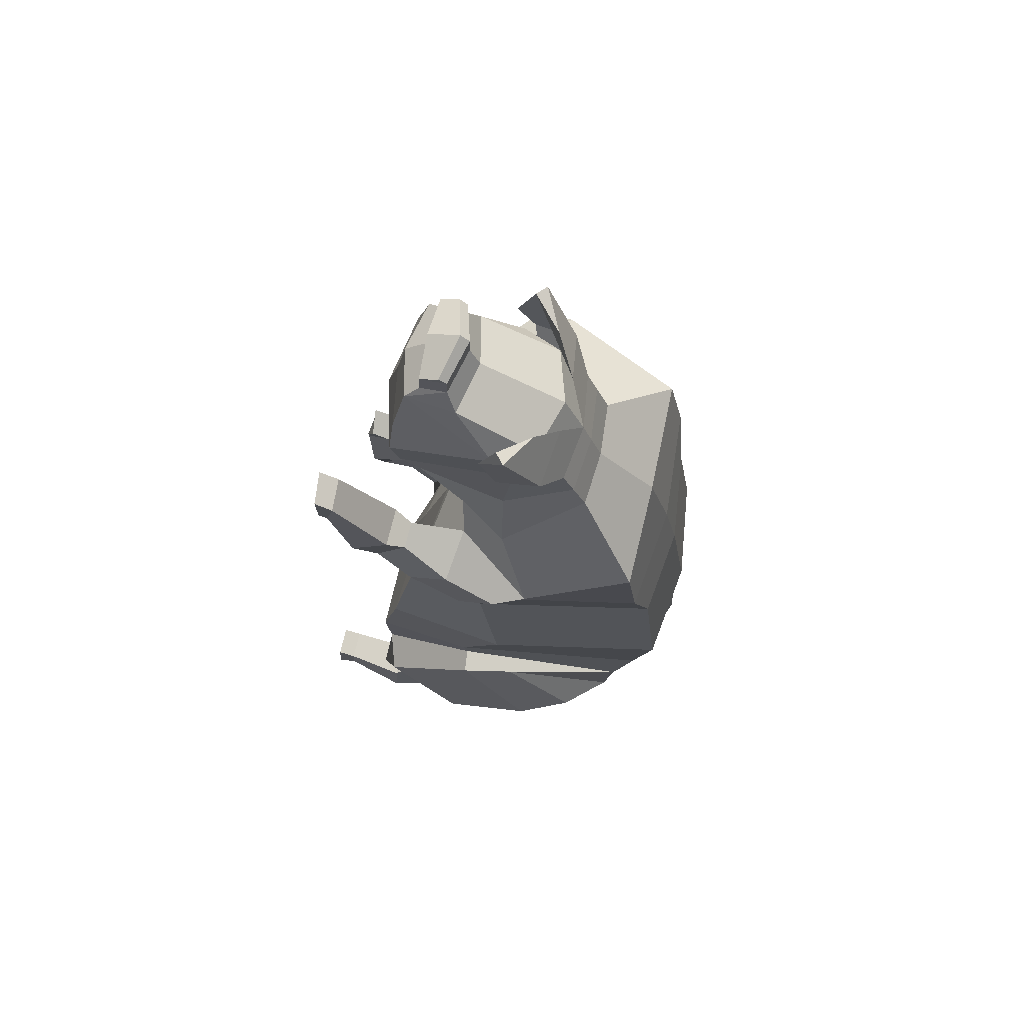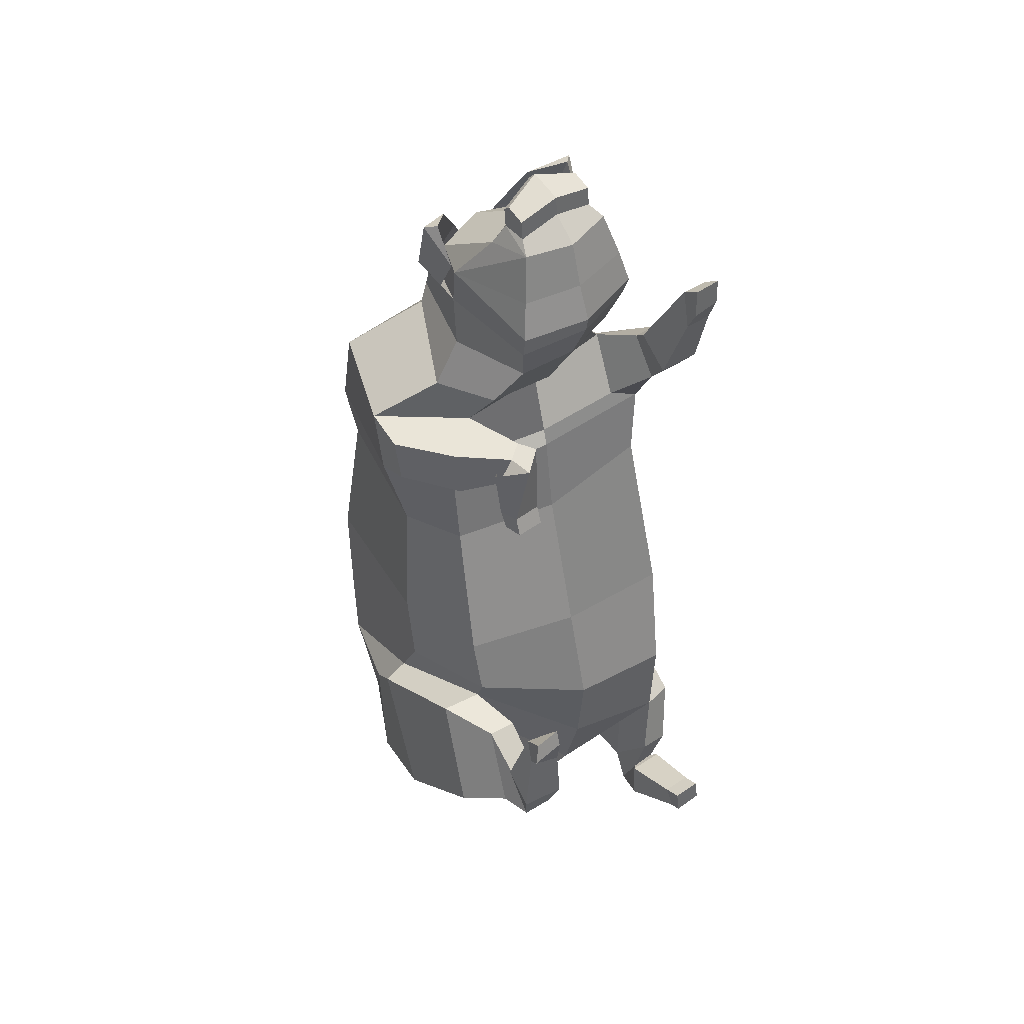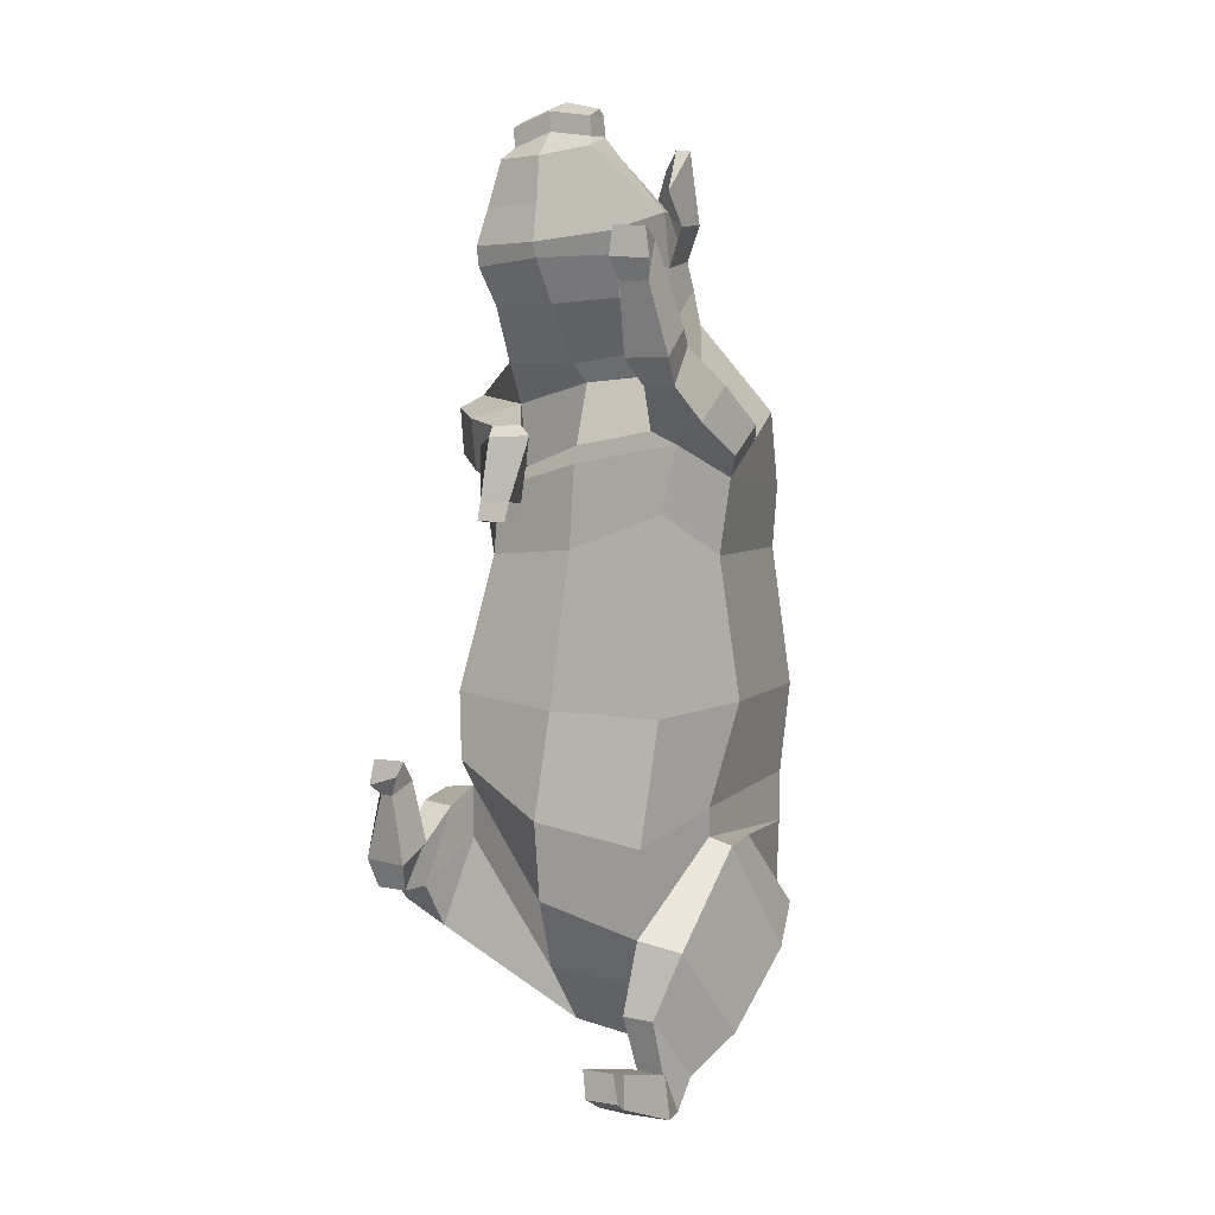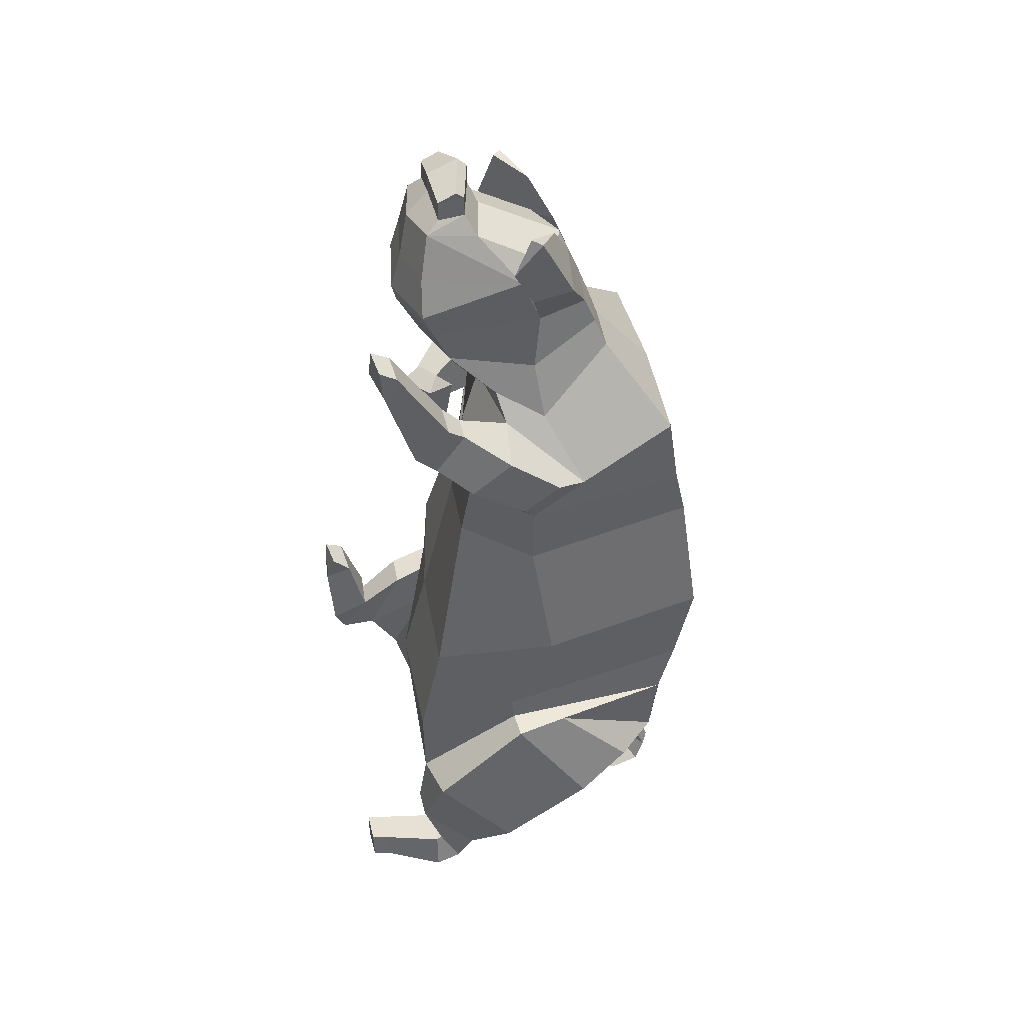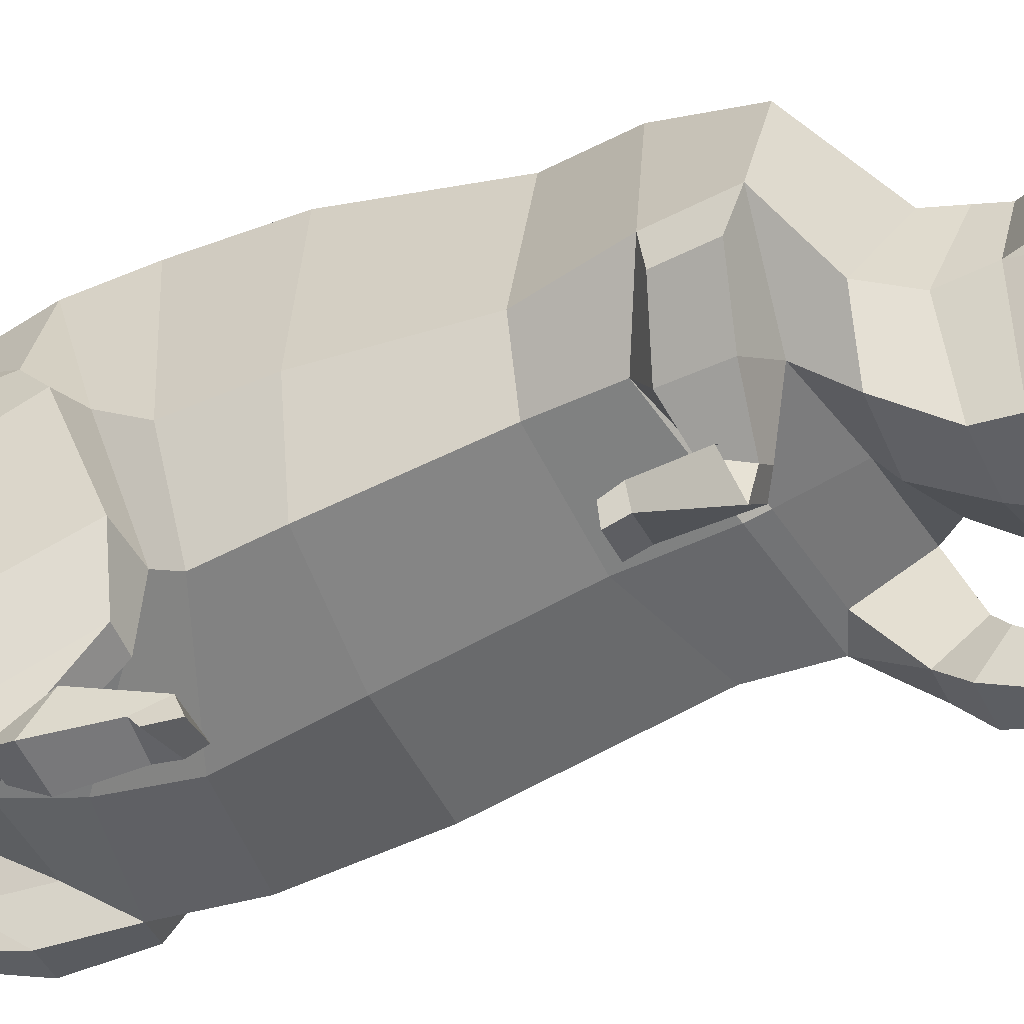
<metadata>
{"format":"obj","ext":"obj","renderer":"f3d","projection":"perspective","resolution":1024,"background":"white","views":[{"elev":73.4,"azim":103.1,"up":"+Z"},{"elev":41.7,"azim":-39.1,"up":"+Z"},{"elev":4.7,"azim":31.1,"up":"+Z"},{"elev":44.2,"azim":76.7,"up":"+Z"},{"elev":-42.2,"azim":-66.4,"up":"+Y"}]}
</metadata>
<code>
o Pig_Cylinder
v 1.221 0.9426 -0.5683
v 1.117 0.7404 -2.582
v 1.382 2.223 -0.5284
v 1.278 1.809 -1.779
v 1.02 4.033 -0.5487
v 1.097 3.651 -1.921
v 1.159 0.7237 -1.737
v 1.301 1.772 -1.493
v 1.005 3.846 -1.439
v 0.9847 1.119 -3.124
v 1.066 1.213 -3.919
v 1.113 3.565 -2.587
v 1.031 3.689 1.485
v 1.394 1.995 1.614
v 0.8563 1.426 2.048
v 1.062 1.664 -3.836
v 1.411 1.225 -3.924
v 1.079 3.311 -2.8
v 1.088 2.065 -3.496
v 1.081 2.781 -3.181
v 0.5299 2.837 3.429
v 1.015 3.581 2.237
v 1.37 2.538 1.97
v 0.9569 1.799 2.589
v 0.5358 2.966 3.097
v 0.9606 2.205 2.607
v 0.713 1.741 2.815
v 0.5193 2.724 3.698
v 0.5918 2.239 3.606
v 0.6768 1.114 3.662
v 0.4746 2.425 4.155
v 0.6486 2.04 4.117
v 0.3821 1.138 4.664
v 0.4075 1.64 4.592
v 0.2946 1.537 4.786
v 1.062 1.273 1.285
v 0.3021 1.271 4.766
v 1.514 0.8695 -2.679
v 1.513 1.833 -1.847
v 1.402 2.382 -1.84
v 1.652 1.653 -3.576
v 1.478 3.144 -2.626
v 1.658 2.593 -2.951
v 1.419 1.987 -3.396
v 1.408 2.681 -3.052
v 1.327 0.663 -3.289
v 1.013 0.6643 -3.282
v 1.426 0.7495 2.705
v 0.6074 1.282 3.278
v 1.326 0.8553 -3.83
v 1.057 0.8512 -3.84
v 1.051 1.052 -4.234
v 1.369 1.059 -4.22
v 1.378 0.7928 -3.803
v 0.9929 0.7998 -3.807
v 0.9859 0.7632 -4.224
v 1.439 0.7858 -4.215
v 1.166 1.355 1.928
v 1.449 1.329 2.129
v 1.512 1.865 1.819
v 1.476 1.732 2.468
v 1.537 2.23 2.107
v 1.327 1.278 2.821
v 1.358 0.9768 2.453
v 1.04 0.9864 2.448
v 1.058 1.28 2.82
v 0.6528 1.016 3.867
v 0.5278 1.039 4.226
v 1.308 -0.00014 -3.603
v 0.9682 0.7518 2.703
v 0.9948 1.11 2.953
v 1.382 1.11 2.966
v 1.023 0.3925 3.58
v 1.392 0.4688 3.556
v 1.047 0.4159 3.853
v 1.363 0.4475 3.837
v 0.7003 2.155 3.091
v 0.5023 2.606 3.85
v 0.2818 1.539 4.976
v 0.2836 1.458 5.037
v 0.2893 1.274 4.956
v 1.268 2.018 0.8733
v 0.9011 3.851 0.8677
v 0.9918 2.6e-05 -3.603
v 1.025 -0.007547 -3.879
v 1.353 0.000114 -3.875
v 1.068 0.1512 -3.983
v 0.9898 0.1856 -3.656
v 1.311 0.1862 -3.655
v 1.316 0.1655 -3.968
v 1.054 0.5247 3.364
v 1.045 0.5992 3.759
v 1.364 0.6152 3.738
v 1.35 0.5236 3.366
v 0.7551 2.54 4.022
v 0.2087 2.61 4.159
v 0.749 2.412 4.013
v 0.7982 2.113 3.986
v 0.8396 2.196 4.692
v 0.4581 2.401 4.542
v 0.7357 2.105 4.695
v 0.7539 1.932 4.304
v 0.2651 2.882 -3.686
v 0.2933 2.893 -3.934
v 0.3401 3.055 -4.26
v 0.3457 3.418 -4.379
v 0.35 3.693 -4.268
v 0.3366 3.789 -4.014
v 0.3466 3.705 -3.804
v 0.3267 3.467 -3.674
v 0.3394 3.273 -3.732
v 0.3577 3.198 -3.905
v 0.3329 3.249 -4.038
v 0.001437 1.01 -0.5748
v 5.6e-05 0.8277 -2.361
v -1.22 1.286 -0.4924
v -1.116 1.366 -1.424
v -1.379 2.331 -0.5094
v -1.278 2.623 -1.815
v -1.031 4.034 -0.5555
v -1.089 3.885 -2.249
v -0.005034 4.176 -0.5515
v 0.004258 4.199 -2.167
v 4.5e-05 0.7414 -1.592
v -1.158 1.22 -1.157
v -1.304 2.336 -1.364
v -1.021 4.028 -1.581
v -0.006934 4.159 -1.553
v 0.000419 1.032 -3.036
v -0.9846 1.175 -1.895
v -1.064 0.4846 -2.264
v -1.025 3.619 -3.177
v 0.06028 3.998 -2.996
v -1.114 3.739 1.648
v -1.637 2.265 1.773
v -0.8044 1.876 1.699
v -0.01546 1.526 1.913
v -1.057 0.7708 -2.699
v 0.0319 1.443 -3.619
v -1.409 0.4862 -2.276
v -0.9823 3.154 -3.555
v -1.058 1.286 -2.957
v 0.1088 1.974 -3.575
v 0.1743 2.944 -4.384
v -1.021 2.075 -3.452
v -0.5738 2.837 3.383
v -1.116 3.577 2.429
v -1.657 2.364 2.413
v -0.8259 1.8 2.314
v -0.006676 1.701 2.512
v -0.5508 2.966 3.059
v -1.071 2.023 2.769
v -0.7446 1.477 2.709
v -0.0122 1.458 2.681
v -0.6015 2.724 3.636
v -0.6656 2.239 3.537
v -0.7593 0.9828 3.586
v -0.04269 0.8651 3.639
v -0.0795 2.594 4.175
v -0.6257 2.425 4.085
v -0.7935 2.039 4.025
v -0.605 1.136 4.597
v -0.1087 1.022 4.593
v -0.1124 1.756 4.63
v -0.6221 1.638 4.523
v -0.006982 1.379 0.9221
v -0.1284 1.654 4.871
v -0.5358 1.536 4.73
v -1.074 1.685 0.8394
v -0.1252 1.25 4.833
v -0.5398 1.27 4.709
v -1.514 1.468 -1.487
v -1.51 2.657 -1.967
v -1.393 3.02 -2.269
v -1.652 0.9707 -2.536
v -1.426 2.882 -3.406
v -1.638 2.009 -3.172
v -1.407 1.298 -2.805
v -1.376 2.008 -3.297
v -1.327 0.8455 -1.513
v -1.013 0.8364 -1.543
v -0.9253 1.241 1.914
v -0.6518 1.111 3.23
v -0.01823 1.089 3.229
v -1.325 0.4207 -1.894
v -1.056 0.4107 -1.895
v -1.049 0.1321 -2.244
v -1.367 0.1464 -2.245
v -1.378 0.4341 -1.773
v -0.9945 0.403 -1.83
v -0.984 0.01558 -1.984
v -1.438 0.07054 -1.97
v -1.07 1.771 1.49
v -0.01698 1.479 1.738
v -1.179 1.524 1.665
v -1.623 1.962 1.818
v -1.23 1.526 2.171
v -1.677 1.981 2.281
v -0.7477 1.18 2.097
v -0.8517 1.266 1.769
v -0.6029 1.466 1.748
v -0.5341 1.344 2.109
v 0.09773 3.604 -3.431
v -0.05342 0.8271 3.784
v -0.7633 0.9511 3.781
v -0.0787 0.9348 4.148
v -0.6905 1.038 4.144
v -1.31 0.01845 -1.004
v -0.5667 1.526 1.912
v -0.3653 1.237 2.005
v -0.6605 0.992 1.993
v -0.4879 1.295 1.184
v -0.8164 1.191 1.18
v -0.4904 0.9985 1.194
v -0.7947 0.9845 1.193
v 0.004281 3.596 2.416
v -0.008303 3.008 3.105
v 0.005693 3.821 1.597
v -0.04374 2.801 3.675
v -0.7655 2.066 3.14
v -0.02315 2.893 3.428
v -0.6092 2.606 3.783
v -0.1467 1.566 5.145
v -0.1412 1.656 5.061
v -0.5486 1.538 4.921
v -0.5583 1.457 4.981
v -0.138 1.252 5.024
v -0.5526 1.272 4.9
v -1.354 2.289 0.8784
v -0.902 3.86 0.8817
v 0.000513 3.969 0.8612
v -1.003 0.0619 -1.011
v -1.027 -0.01748 -1.151
v -1.352 -5.7e-05 -1.254
v -1.071 -0.02986 -1.328
v -1.037 0.2465 -1.215
v -1.314 0.196 -1.077
v -1.315 0.1302 -1.356
v -0.5917 1.436 1.357
v -0.4859 1.066 1.377
v -0.7963 1.042 1.376
v -0.8284 1.265 1.352
v -0.8754 2.539 3.929
v -0.35 2.61 4.126
v -0.8726 2.411 3.917
v -0.9165 2.112 3.887
v -1.039 2.196 4.584
v -0.6424 2.401 4.479
v -0.9368 2.105 4.599
v -0.9101 1.932 4.208
v 0.134 3.037 -3.693
v 0.1267 2.664 -3.682
v -0.009744 2.762 -3.721
v 0.1447 2.722 -3.932
v 0.1746 3.355 -4.495
v 0.1426 3.037 -3.913
v -0.004442 2.86 -3.957
v 0.1617 3.748 -4.387
v 0.1551 3.117 -4.131
v -0.01042 3.044 -4.284
v 0.1386 3.89 -4.059
v 0.1589 3.437 -4.269
v -0.01171 3.412 -4.402
v 0.1519 3.598 -4.198
v -0.03838 3.687 -4.293
v 0.1396 3.113 -3.89
v 0.1401 3.673 -4.031
v -0.06042 3.782 -4.039
v 0.1229 3.252 -3.663
v 0.1314 3.609 -3.881
v 0.1226 3.807 -3.79
v -0.09455 3.698 -3.832
v 0.127 3.438 -3.771
v 0.1162 3.515 -3.619
v -0.08415 3.461 -3.701
v 0.1321 3.315 -3.82
v -0.08349 3.266 -3.759
v 0.1386 3.282 -3.915
v -0.07733 3.192 -3.933
v 0.1484 3.187 -4.046
v 0.1481 3.25 -4.055
v 0.1458 3.302 -4.032
v -0.03725 3.243 -4.062
f 124 115 2 7
f 7 2 4 8
f 8 4 6 9
f 9 6 123 128
f 5 9 128 122
f 83 231 218 13
f 3 8 9 5
f 1 7 8 3
f 114 124 7 1
f 6 4 39 40
f 2 115 129 10
f 2 10 11 47
f 123 6 12 133
f 12 18 203 133
f 16 19 44 41
f 13 218 216 22
f 38 2 47 46
f 18 12 42
f 82 83 13 14
f 36 82 14 58
f 166 36 58 194
f 38 41 43 39
f 19 20 45 44
f 143 19 16 139
f 103 252 254 104
f 129 139 16 10
f 14 13 22 23
f 137 15 24 150
f 23 22 25 26
f 24 23 26 27
f 22 216 217 25
f 150 24 27 154
f 184 49 30 158
f 77 21 28 29
f 21 221 219 28
f 158 30 67 204
f 170 163 33 37
f 29 28 95 98
f 30 29 32 67
f 32 31 34
f 33 34 35
f 34 164 167 35
f 37 35 79 81
f 170 37 81 227
f 35 167 224 79
f 33 35 37
f 39 43 42 40
f 38 46 17 41
f 44 45 43
f 41 44 43
f 43 45 42
f 20 18 42 45
f 4 2 38 39
f 24 66 63 61
f 46 47 51 50
f 47 11 52 51
f 16 41 17 11
f 27 26 77 49
f 10 16 11
f 26 25 21 77
f 52 53 57 56
f 46 50 53 17
f 154 27 49 184
f 25 217 221 21
f 53 50 54 57
f 51 52 56 55
f 50 51 55 54
f 70 48 94 91
f 40 12 6
f 58 14 60 59
f 194 58 15 137
f 59 60 62 61
f 23 24 61 62
f 14 23 62 60
f 88 87 85 84
f 42 12 40
f 24 15 65 66
f 59 61 63 64
f 59 64 65 58
f 58 65 15
f 203 18 20 103 251
f 68 32 33
f 206 68 33 163
f 67 32 68
f 34 33 32
f 204 67 68 206
f 164 34 31 159
f 64 63 72 48
f 66 65 70 71
f 90 89 69 86
f 89 88 84 69
f 84 85 86 69
f 93 92 75 76
f 75 73 74 76
f 94 93 76 74
f 219 78 97 96
f 78 31 32 29
f 78 219 159 31
f 49 77 29 30
f 79 224 223 80
f 80 223 227 81
f 80 81 79
f 114 1 36 166
f 1 3 82 36
f 3 5 83 82
f 5 122 231 83
f 11 17 53 52
f 63 66 71 72
f 56 57 90 87
f 57 54 89 90
f 54 55 88 89
f 55 56 87 88
f 65 64 48 70
f 87 90 86 85
f 92 91 73 75
f 48 72 93 94
f 72 71 92 93
f 71 70 91 92
f 91 94 74 73
f 98 95 99 102
f 96 97 101 100
f 28 219 96 95
f 78 29 98 97
f 99 100 101
f 102 99 101
f 95 96 100 99
f 97 98 102 101
f 256 104 105 259
f 252 103 20 19 143
f 251 103 104 256
f 104 254 144 105
f 259 105 106 262
f 105 144 255 106
f 106 255 258 107
f 262 106 107 264
f 107 258 261 108
f 264 107 108 267
f 267 108 109 270
f 108 261 271 109
f 270 109 110 273
f 109 271 274 110
f 110 274 269 111
f 273 110 111 276
f 276 111 112 278
f 111 269 266 112
f 112 266 280 113
f 278 112 113 282
f 281 113 280
f 282 113 281
f 124 125 117 115
f 125 126 119 117
f 126 127 121 119
f 127 128 123 121
f 120 122 128 127
f 230 134 218 231
f 118 120 127 126
f 116 118 126 125
f 114 116 125 124
f 121 174 173 119
f 117 130 129 115
f 117 181 131 130
f 123 133 132 121
f 132 133 203 141
f 138 175 178 142
f 134 147 216 218
f 172 180 181 117
f 141 176 132
f 229 135 134 230
f 169 193 135 229
f 166 194 193 169
f 172 173 177 175
f 142 178 179 145
f 143 139 138 142
f 253 257 254 252
f 129 130 138 139
f 135 148 147 134
f 137 150 149 136
f 148 152 151 147
f 149 153 152 148
f 147 151 217 216
f 150 154 153 149
f 184 158 157 183
f 220 156 155 146
f 146 155 219 221
f 158 204 205 157
f 170 171 162 163
f 156 246 243 155
f 157 205 161 156
f 161 165 160
f 162 168 165
f 165 168 167 164
f 171 228 225 168
f 170 227 228 171
f 168 225 224 167
f 162 171 168
f 173 174 176 177
f 172 175 140 180
f 178 177 179
f 175 177 178
f 177 176 179
f 145 179 176 141
f 119 173 172 117
f 149 197 199 202
f 180 185 186 181
f 181 186 187 131
f 138 131 140 175
f 153 183 220 152
f 130 131 138
f 152 220 146 151
f 187 191 192 188
f 180 140 188 185
f 154 184 183 153
f 151 146 221 217
f 188 192 189 185
f 186 190 191 187
f 185 189 190 186
f 209 239 242 182
f 174 121 132
f 193 195 196 135
f 194 137 136 193
f 195 197 198 196
f 148 198 197 149
f 135 196 198 148
f 236 232 233 235
f 176 174 132
f 149 202 201 136
f 195 200 199 197
f 195 193 201 200
f 193 136 201
f 203 251 253 145 141
f 207 162 161
f 206 163 162 207
f 205 207 161
f 165 161 162
f 204 206 207 205
f 164 159 160 165
f 200 182 211 199
f 202 210 209 201
f 238 234 208 237
f 237 208 232 236
f 232 208 234 233
f 241 215 214 240
f 214 215 213 212
f 242 213 215 241
f 219 244 245 222
f 222 156 161 160
f 222 160 159 219
f 183 157 156 220
f 225 226 223 224
f 226 228 227 223
f 226 225 228
f 114 166 169 116
f 116 169 229 118
f 118 229 230 120
f 120 230 231 122
f 131 187 188 140
f 199 211 210 202
f 191 235 238 192
f 192 238 237 189
f 189 237 236 190
f 190 236 235 191
f 201 209 182 200
f 235 233 234 238
f 240 214 212 239
f 182 242 241 211
f 211 241 240 210
f 210 240 239 209
f 239 212 213 242
f 246 250 247 243
f 244 248 249 245
f 155 243 244 219
f 222 245 246 156
f 247 249 248
f 250 249 247
f 243 247 248 244
f 245 249 250 246
f 256 259 260 257
f 252 143 142 145 253
f 251 256 257 253
f 257 260 144 254
f 259 262 263 260
f 260 263 255 144
f 263 265 258 255
f 262 264 265 263
f 265 268 261 258
f 264 267 268 265
f 267 270 272 268
f 268 272 271 261
f 270 273 275 272
f 272 275 274 271
f 275 277 269 274
f 273 276 277 275
f 276 278 279 277
f 277 279 266 269
f 279 283 280 266
f 278 282 283 279
f 281 280 283
f 282 281 283

</code>
